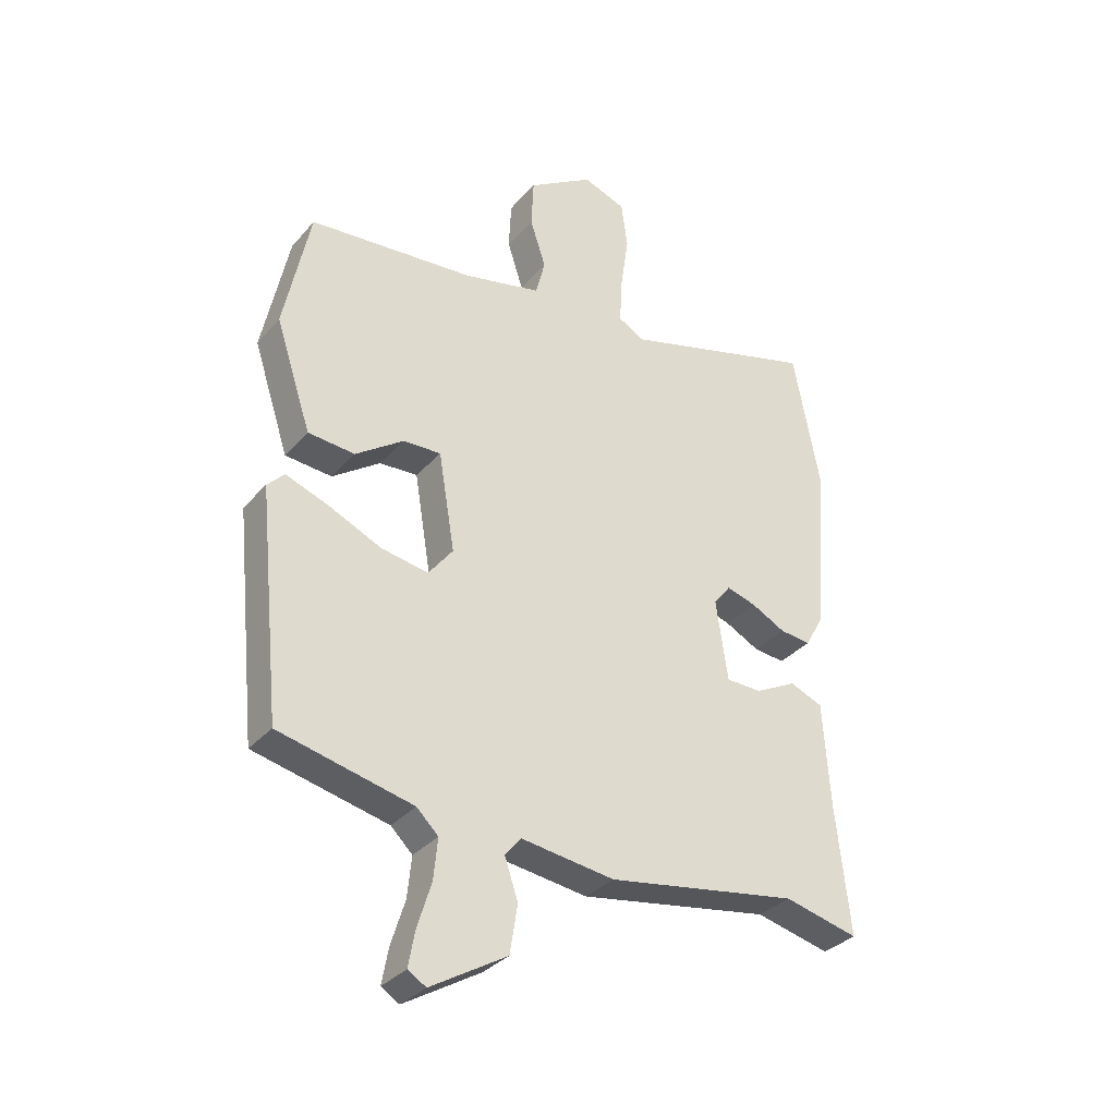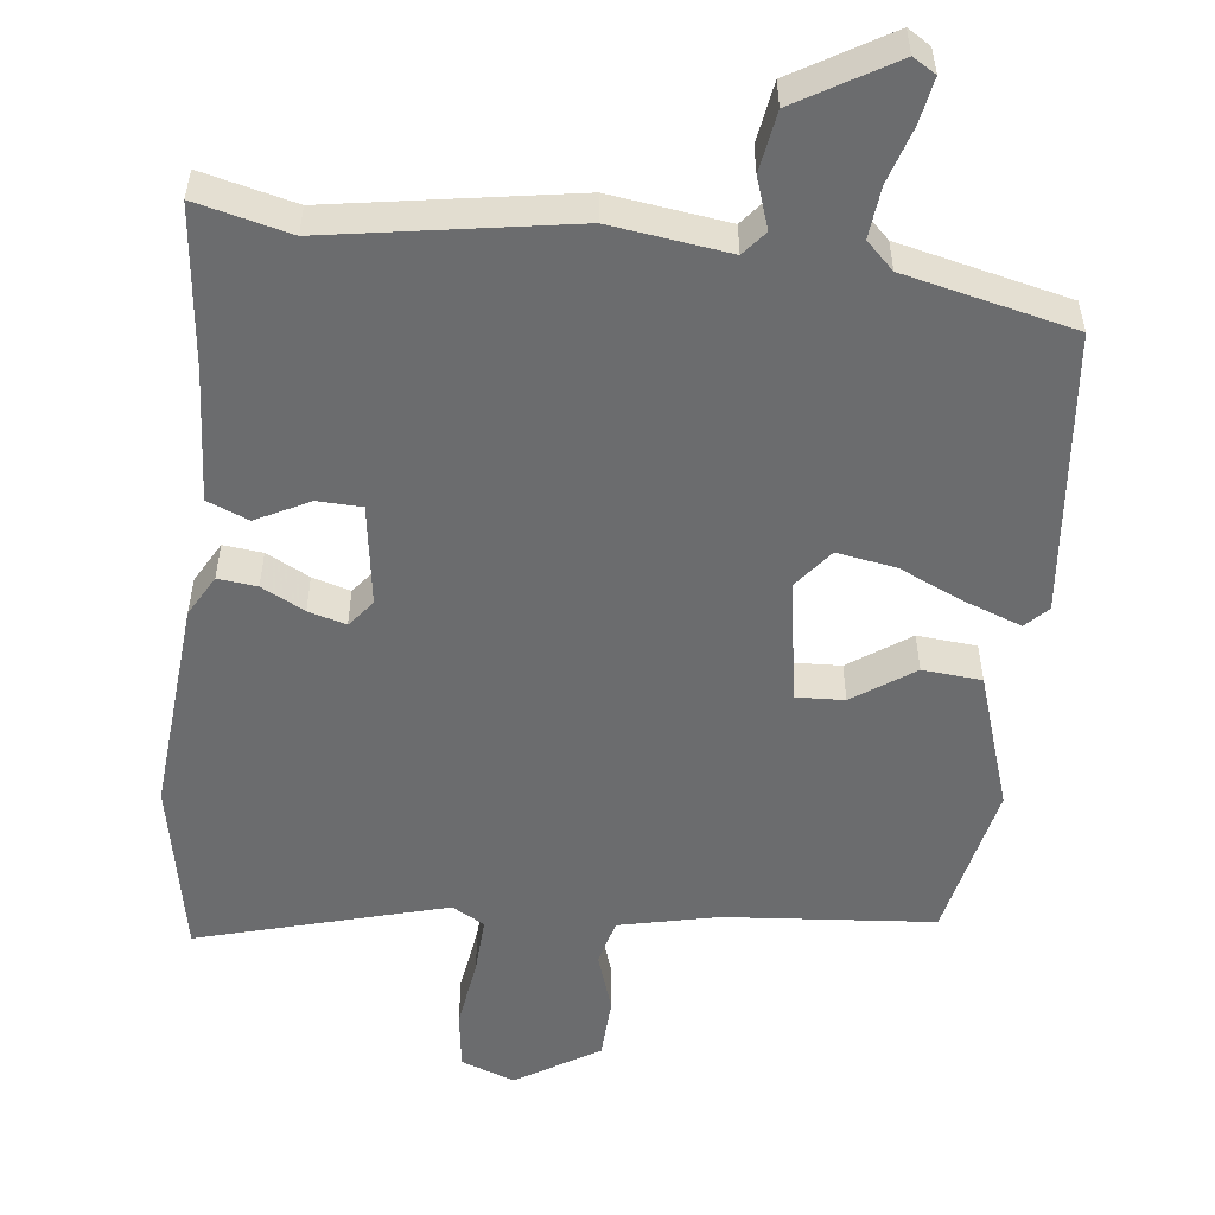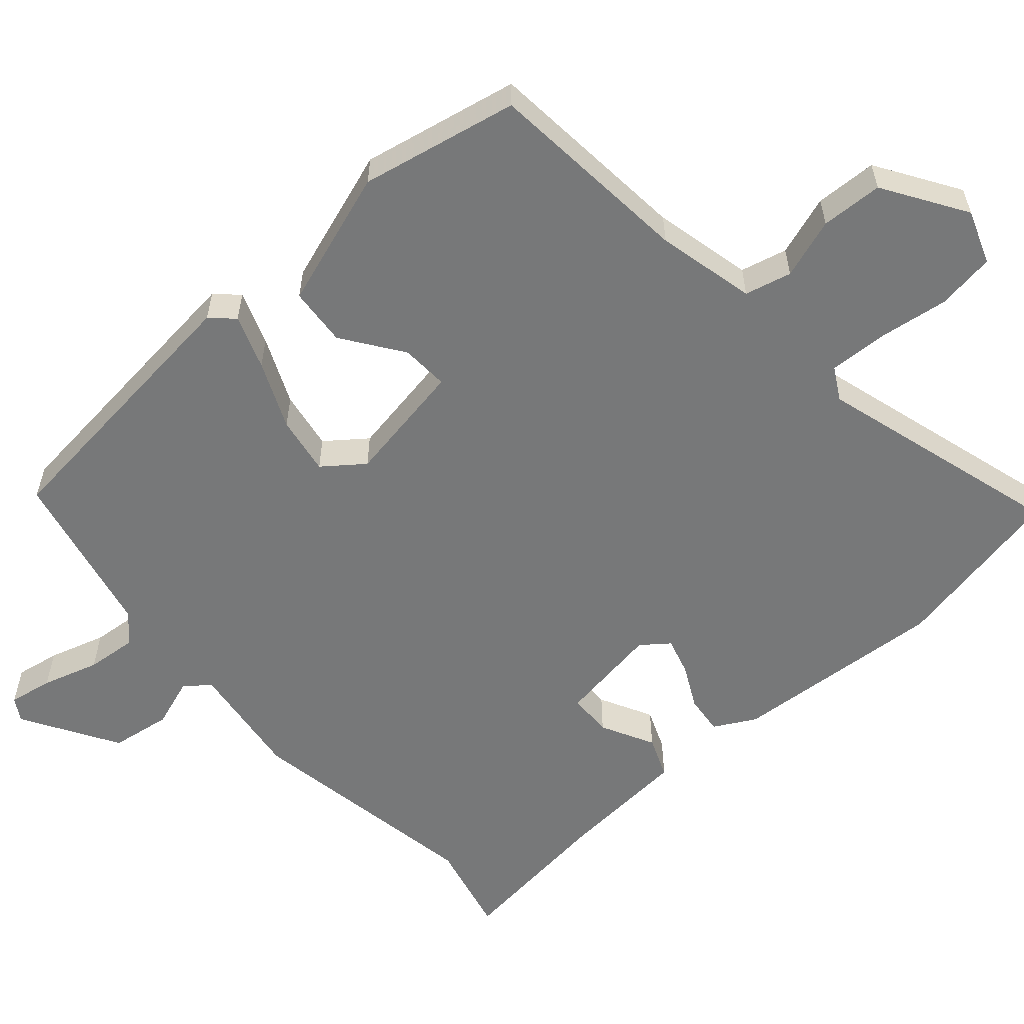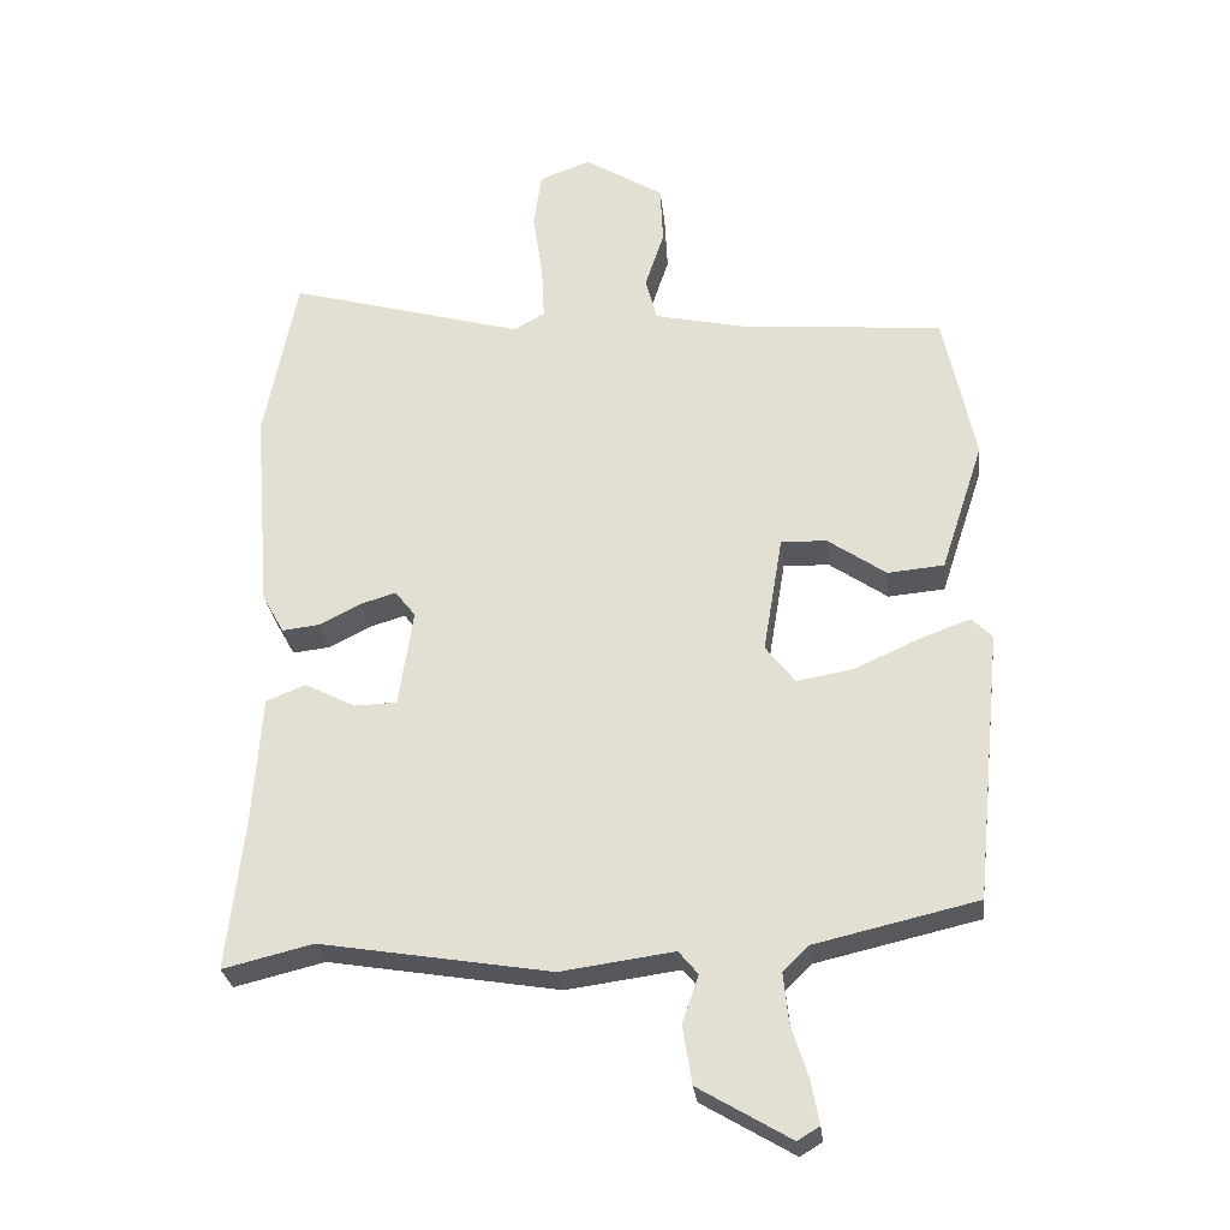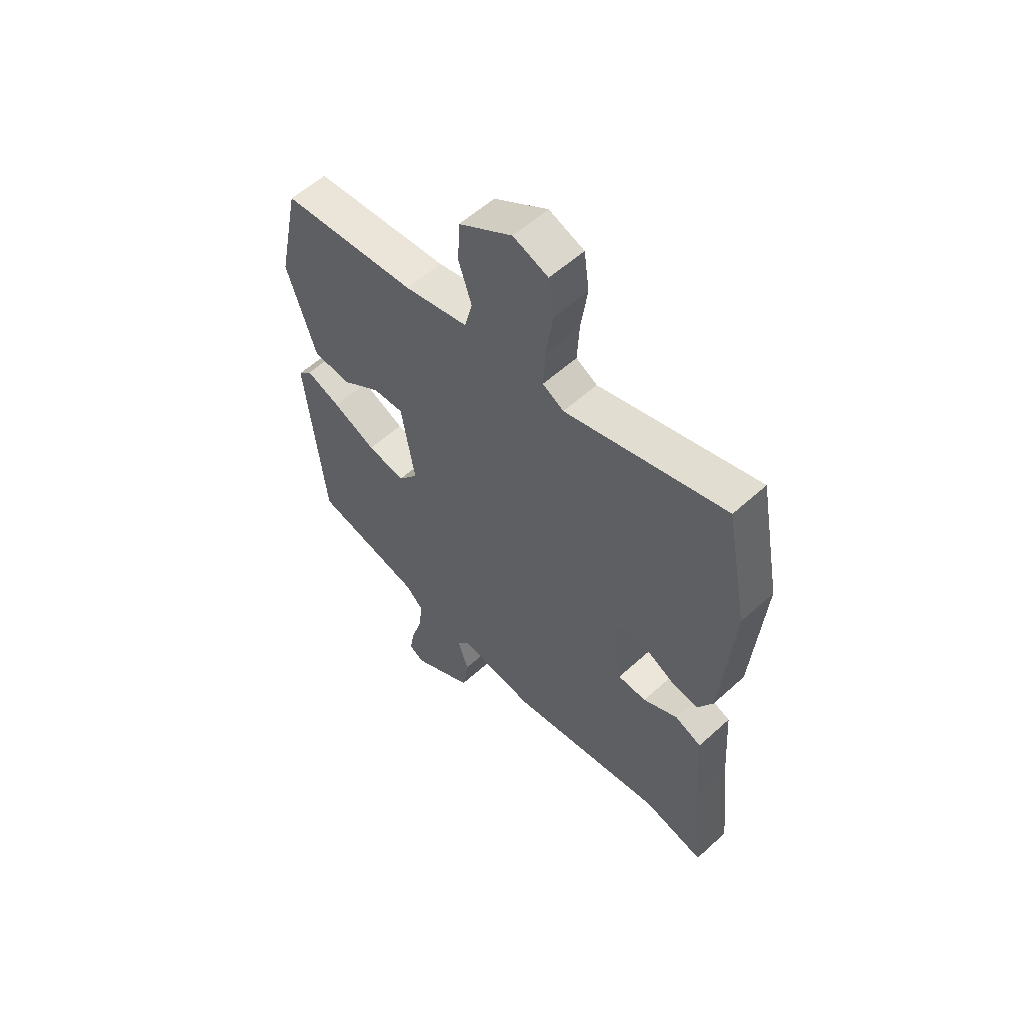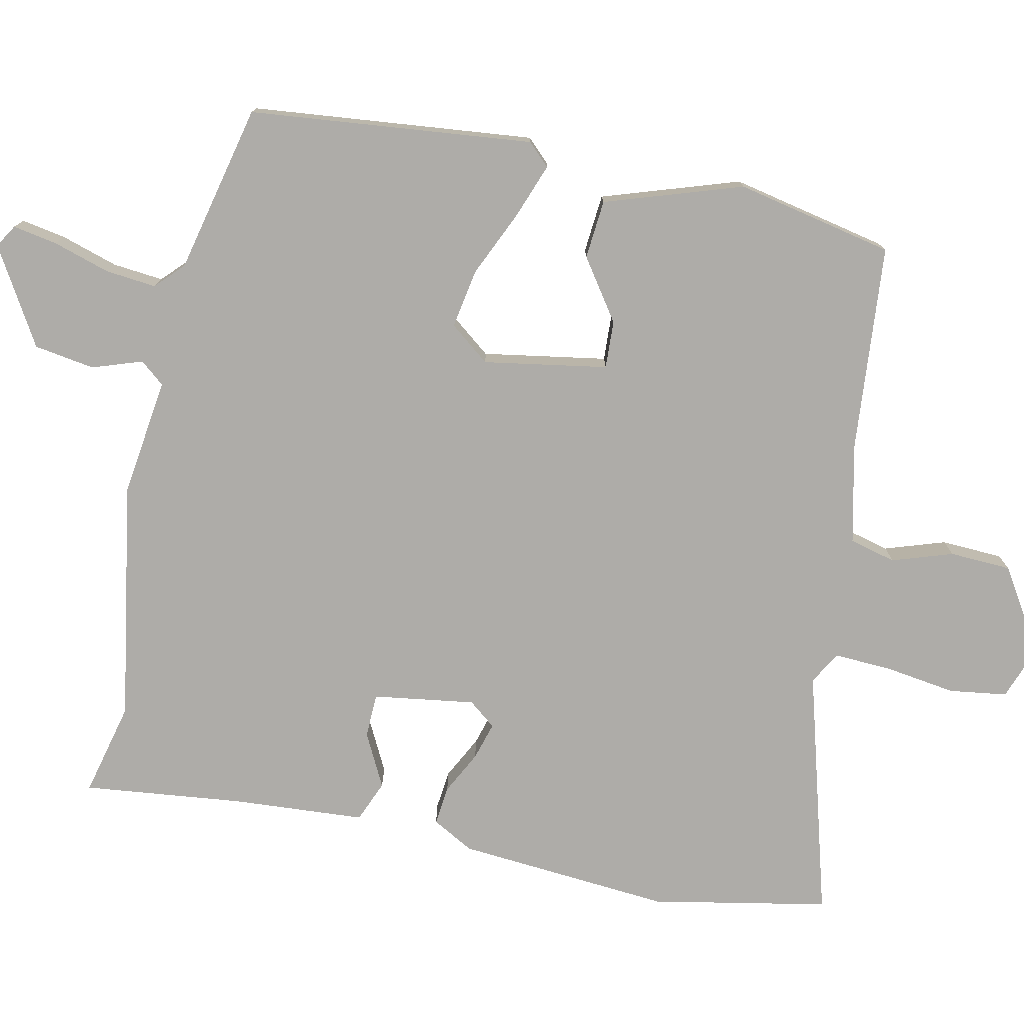
<metadata>
{"format":"obj","ext":"obj","renderer":"f3d","projection":"perspective","resolution":1024,"background":"white","views":[{"elev":-33.0,"azim":-34.0,"up":"+Z"},{"elev":-53.6,"azim":173.4,"up":"+Y"},{"elev":-57.4,"azim":-48.2,"up":"+Y"},{"elev":-28.2,"azim":-173.4,"up":"+Z"},{"elev":57.0,"azim":46.6,"up":"+Z"},{"elev":-76.8,"azim":-101.9,"up":"+Y"}]}
</metadata>
<code>
v 0.483 0.07 0.589
v 0.529 0.07 0.349
v 0.505 0.07 0.058
v 0.474 0.07 0.002
v 0.421 0.07 0.008
v 0.363 0.07 0.038
v 0.312 0.07 0.053
v 0.283 0.07 0.016
v 0.303 0.07 -0.122
v 0.363 0.07 -0.124
v 0.435 0.07 -0.087
v 0.491 0.07 -0.11
v 0.503 0.07 -0.29
v 0.527 0.07 -0.507
v 0.4 0.07 -0.476
v 0.073 0.07 -0.53
v -0.087 0.07 -0.508
v -0.114 0.07 -0.541
v -0.091 0.07 -0.609
v -0.104 0.07 -0.691
v -0.234 0.07 -0.768
v -0.265 0.07 -0.749
v -0.254 0.07 -0.689
v -0.23 0.07 -0.612
v -0.223 0.07 -0.543
v -0.26 0.07 -0.507
v -0.489 0.07 -0.454
v -0.528 0.07 -0.069
v -0.499 0.07 -0.039
v -0.426 0.07 -0.066
v -0.335 0.07 -0.107
v -0.255 0.07 -0.121
v -0.213 0.07 -0.067
v -0.241 0.07 0.101
v -0.306 0.07 0.098
v -0.388 0.07 0.041
v -0.468 0.07 0.048
v -0.529 0.07 0.234
v -0.484 0.07 0.448
v -0.201 0.07 0.472
v -0.067 0.07 0.502
v -0.051 0.07 0.565
v -0.078 0.07 0.647
v -0.074 0.07 0.731
v 0.038 0.07 0.801
v 0.111 0.07 0.774
v 0.122 0.07 0.695
v 0.108 0.07 0.599
v 0.104 0.07 0.52
v 0.148 0.07 0.495
v 0.483 0 0.589
v 0.529 0 0.349
v 0.505 0 0.058
v 0.474 0 0.002
v 0.421 0 0.008
v 0.363 0 0.038
v 0.312 0 0.053
v 0.283 0 0.016
v 0.303 0 -0.122
v 0.363 0 -0.124
v 0.435 0 -0.087
v 0.491 0 -0.11
v 0.503 0 -0.29
v 0.527 0 -0.507
v 0.4 0 -0.476
v 0.073 0 -0.53
v -0.087 0 -0.508
v -0.114 0 -0.541
v -0.091 0 -0.609
v -0.104 0 -0.691
v -0.234 0 -0.768
v -0.265 0 -0.749
v -0.254 0 -0.689
v -0.23 0 -0.612
v -0.223 0 -0.543
v -0.26 0 -0.507
v -0.489 0 -0.454
v -0.528 0 -0.069
v -0.499 0 -0.039
v -0.426 0 -0.066
v -0.335 0 -0.107
v -0.255 0 -0.121
v -0.213 0 -0.067
v -0.241 0 0.101
v -0.306 0 0.098
v -0.388 0 0.041
v -0.468 0 0.048
v -0.529 0 0.234
v -0.484 0 0.448
v -0.201 0 0.472
v -0.067 0 0.502
v -0.051 0 0.565
v -0.078 0 0.647
v -0.074 0 0.731
v 0.038 0 0.801
v 0.111 0 0.774
v 0.122 0 0.695
v 0.108 0 0.599
v 0.104 0 0.52
v 0.148 0 0.495
f 46 47 48
f 45 46 48
f 44 45 48
f 43 44 48
f 42 43 48
f 41 42 48 49
f 40 41 49 50
f 39 40 50
f 38 39 50
f 37 38 50
f 36 37 50
f 35 36 50
f 29 30 31
f 28 29 31
f 27 28 31
f 26 27 31
f 25 26 31 32
f 22 23 24
f 21 22 24
f 20 21 24
f 19 20 24
f 18 19 24
f 17 18 24 25
f 15 16 17
f 13 14 15
f 13 15 17
f 12 13 17
f 11 12 17
f 10 11 17
f 17 25 32
f 10 17 32
f 9 10 32
f 4 5 6
f 3 4 6
f 2 3 6
f 1 2 6
f 50 1 6
f 50 6 7
f 34 35 50
f 50 7 8
f 34 50 8
f 33 34 8
f 8 9 32 33
f 98 97 96
f 98 96 95
f 98 95 94
f 98 94 93
f 98 93 92
f 99 98 92 91
f 100 99 91 90
f 100 90 89
f 100 89 88
f 100 88 87
f 100 87 86
f 100 86 85
f 81 80 79
f 81 79 78
f 81 78 77
f 81 77 76
f 82 81 76 75
f 74 73 72
f 74 72 71
f 74 71 70
f 74 70 69
f 74 69 68
f 75 74 68 67
f 67 66 65
f 65 64 63
f 67 65 63
f 67 63 62
f 67 62 61
f 67 61 60
f 82 75 67
f 82 67 60
f 82 60 59
f 56 55 54
f 56 54 53
f 56 53 52
f 56 52 51
f 56 51 100
f 57 56 100
f 100 85 84
f 58 57 100
f 58 100 84
f 58 84 83
f 83 82 59 58
f 1 51 52 2
f 2 52 53 3
f 3 53 54 4
f 4 54 55 5
f 5 55 56 6
f 6 56 57 7
f 7 57 58 8
f 8 58 59 9
f 9 59 60 10
f 10 60 61 11
f 11 61 62 12
f 12 62 63 13
f 13 63 64 14
f 14 64 65 15
f 15 65 66 16
f 16 66 67 17
f 17 67 68 18
f 18 68 69 19
f 19 69 70 20
f 20 70 71 21
f 21 71 72 22
f 22 72 73 23
f 23 73 74 24
f 24 74 75 25
f 25 75 76 26
f 26 76 77 27
f 27 77 78 28
f 28 78 79 29
f 29 79 80 30
f 30 80 81 31
f 31 81 82 32
f 32 82 83 33
f 33 83 84 34
f 34 84 85 35
f 35 85 86 36
f 36 86 87 37
f 37 87 88 38
f 38 88 89 39
f 39 89 90 40
f 40 90 91 41
f 41 91 92 42
f 42 92 93 43
f 43 93 94 44
f 44 94 95 45
f 45 95 96 46
f 46 96 97 47
f 47 97 98 48
f 48 98 99 49
f 49 99 100 50
f 50 100 51 1

</code>
